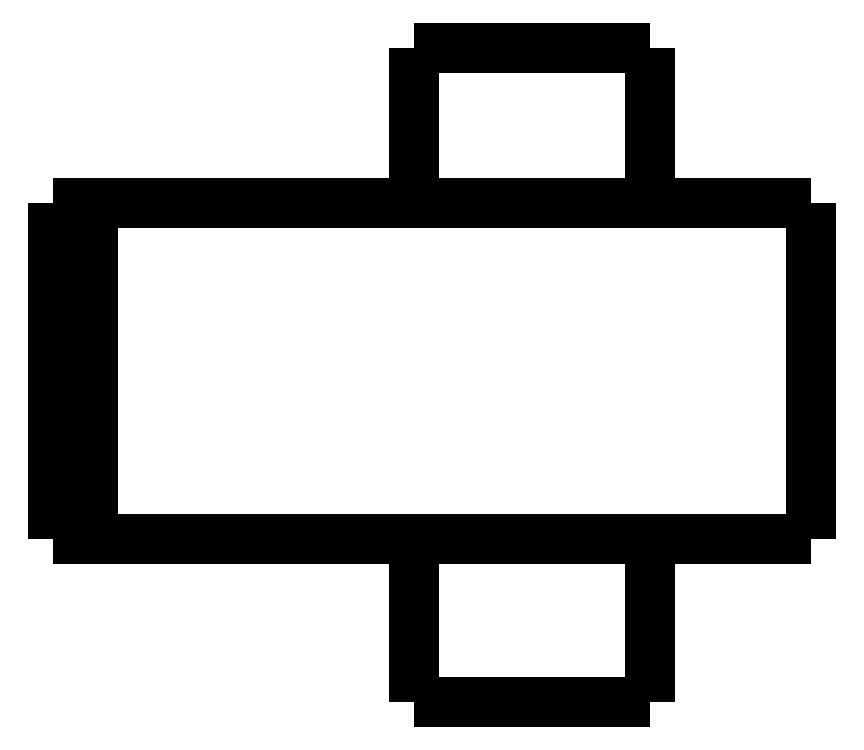
<metadata>
{"format":"dxf","ext":"dxf","renderer":"ezdxf+matplotlib","layout":"modelspace","background":"white","min_lineweight":24,"dpi":150}
</metadata>
<code>
0
SECTION
2
ENTITIES
0
LWPOLYLINE
8
0
90
51
70
0
10
0
20
12.5
10
0
20
12.33
10
0
20
12.16
10
0
20
12
10
0
20
11.83
10
0
20
11.66
10
0
20
11.49
10
0
20
11.32
10
0
20
11.16
10
0
20
10.99
10
0
20
10.82
10
0
20
10.65
10
0
20
10.48
10
0
20
10.32
10
0
20
10.15
10
0
20
9.98
10
0
20
9.812
10
0
20
9.644
10
0
20
9.476
10
0
20
9.308
10
0
20
9.14
10
0
20
8.972
10
0
20
8.804
10
0
20
8.636
10
0
20
8.468
10
0
20
8.3
10
0
20
8.132
10
0
20
7.964
10
0
20
7.796
10
0
20
7.628
10
0
20
7.46
10
0
20
7.292
10
0
20
7.124
10
0
20
6.956
10
0
20
6.788
10
0
20
6.62
10
0
20
6.452
10
0
20
6.284
10
0
20
6.116
10
0
20
5.948
10
0
20
5.78
10
0
20
5.612
10
0
20
5.444
10
0
20
5.276
10
0
20
5.108
10
0
20
4.94
10
0
20
4.772
10
0
20
4.604
10
0
20
4.436
10
0
20
4.268
10
0
20
4.1
0
LWPOLYLINE
8
0
90
51
70
0
10
-9.95
20
4.1
10
-9.95
20
4.018
10
-9.95
20
3.936
10
-9.95
20
3.854
10
-9.95
20
3.772
10
-9.95
20
3.69
10
-9.95
20
3.608
10
-9.95
20
3.526
10
-9.95
20
3.444
10
-9.95
20
3.362
10
-9.95
20
3.28
10
-9.95
20
3.198
10
-9.95
20
3.116
10
-9.95
20
3.034
10
-9.95
20
2.952
10
-9.95
20
2.87
10
-9.95
20
2.788
10
-9.95
20
2.706
10
-9.95
20
2.624
10
-9.95
20
2.542
10
-9.95
20
2.46
10
-9.95
20
2.378
10
-9.95
20
2.296
10
-9.95
20
2.214
10
-9.95
20
2.132
10
-9.95
20
2.05
10
-9.95
20
1.968
10
-9.95
20
1.886
10
-9.95
20
1.804
10
-9.95
20
1.722
10
-9.95
20
1.64
10
-9.95
20
1.558
10
-9.95
20
1.476
10
-9.95
20
1.394
10
-9.95
20
1.312
10
-9.95
20
1.23
10
-9.95
20
1.148
10
-9.95
20
1.066
10
-9.95
20
0.984
10
-9.95
20
0.902
10
-9.95
20
0.82
10
-9.95
20
0.738
10
-9.95
20
0.656
10
-9.95
20
0.574
10
-9.95
20
0.492
10
-9.95
20
0.41
10
-9.95
20
0.328
10
-9.95
20
0.246
10
-9.95
20
0.164
10
-9.95
20
0.082
10
-9.95
20
0
0
LWPOLYLINE
8
0
90
51
70
0
10
-4.05
20
4.1
10
-4.05
20
4.018
10
-4.05
20
3.936
10
-4.05
20
3.854
10
-4.05
20
3.772
10
-4.05
20
3.69
10
-4.05
20
3.608
10
-4.05
20
3.526
10
-4.05
20
3.444
10
-4.05
20
3.362
10
-4.05
20
3.28
10
-4.05
20
3.198
10
-4.05
20
3.116
10
-4.05
20
3.034
10
-4.05
20
2.952
10
-4.05
20
2.87
10
-4.05
20
2.788
10
-4.05
20
2.706
10
-4.05
20
2.624
10
-4.05
20
2.542
10
-4.05
20
2.46
10
-4.05
20
2.378
10
-4.05
20
2.296
10
-4.05
20
2.214
10
-4.05
20
2.132
10
-4.05
20
2.05
10
-4.05
20
1.968
10
-4.05
20
1.886
10
-4.05
20
1.804
10
-4.05
20
1.722
10
-4.05
20
1.64
10
-4.05
20
1.558
10
-4.05
20
1.476
10
-4.05
20
1.394
10
-4.05
20
1.312
10
-4.05
20
1.23
10
-4.05
20
1.148
10
-4.05
20
1.066
10
-4.05
20
0.984
10
-4.05
20
0.902
10
-4.05
20
0.82
10
-4.05
20
0.738
10
-4.05
20
0.656
10
-4.05
20
0.574
10
-4.05
20
0.492
10
-4.05
20
0.41
10
-4.05
20
0.328
10
-4.05
20
0.246
10
-4.05
20
0.164
10
-4.05
20
0.082
10
-4.05
20
0
0
LWPOLYLINE
8
0
90
51
70
0
10
-9.95
20
16.4
10
-9.95
20
16.32
10
-9.95
20
16.24
10
-9.95
20
16.17
10
-9.95
20
16.09
10
-9.95
20
16.01
10
-9.95
20
15.93
10
-9.95
20
15.85
10
-9.95
20
15.78
10
-9.95
20
15.7
10
-9.95
20
15.62
10
-9.95
20
15.54
10
-9.95
20
15.46
10
-9.95
20
15.39
10
-9.95
20
15.31
10
-9.95
20
15.23
10
-9.95
20
15.15
10
-9.95
20
15.07
10
-9.95
20
15
10
-9.95
20
14.92
10
-9.95
20
14.84
10
-9.95
20
14.76
10
-9.95
20
14.68
10
-9.95
20
14.61
10
-9.95
20
14.53
10
-9.95
20
14.45
10
-9.95
20
14.37
10
-9.95
20
14.29
10
-9.95
20
14.22
10
-9.95
20
14.14
10
-9.95
20
14.06
10
-9.95
20
13.98
10
-9.95
20
13.9
10
-9.95
20
13.83
10
-9.95
20
13.75
10
-9.95
20
13.67
10
-9.95
20
13.59
10
-9.95
20
13.51
10
-9.95
20
13.44
10
-9.95
20
13.36
10
-9.95
20
13.28
10
-9.95
20
13.2
10
-9.95
20
13.12
10
-9.95
20
13.05
10
-9.95
20
12.97
10
-9.95
20
12.89
10
-9.95
20
12.81
10
-9.95
20
12.73
10
-9.95
20
12.66
10
-9.95
20
12.58
10
-9.95
20
12.5
0
LWPOLYLINE
8
0
90
51
70
0
10
-4.05
20
16.4
10
-4.05
20
16.32
10
-4.05
20
16.24
10
-4.05
20
16.17
10
-4.05
20
16.09
10
-4.05
20
16.01
10
-4.05
20
15.93
10
-4.05
20
15.85
10
-4.05
20
15.78
10
-4.05
20
15.7
10
-4.05
20
15.62
10
-4.05
20
15.54
10
-4.05
20
15.46
10
-4.05
20
15.39
10
-4.05
20
15.31
10
-4.05
20
15.23
10
-4.05
20
15.15
10
-4.05
20
15.07
10
-4.05
20
15
10
-4.05
20
14.92
10
-4.05
20
14.84
10
-4.05
20
14.76
10
-4.05
20
14.68
10
-4.05
20
14.61
10
-4.05
20
14.53
10
-4.05
20
14.45
10
-4.05
20
14.37
10
-4.05
20
14.29
10
-4.05
20
14.22
10
-4.05
20
14.14
10
-4.05
20
14.06
10
-4.05
20
13.98
10
-4.05
20
13.9
10
-4.05
20
13.83
10
-4.05
20
13.75
10
-4.05
20
13.67
10
-4.05
20
13.59
10
-4.05
20
13.51
10
-4.05
20
13.44
10
-4.05
20
13.36
10
-4.05
20
13.28
10
-4.05
20
13.2
10
-4.05
20
13.12
10
-4.05
20
13.05
10
-4.05
20
12.97
10
-4.05
20
12.89
10
-4.05
20
12.81
10
-4.05
20
12.73
10
-4.05
20
12.66
10
-4.05
20
12.58
10
-4.05
20
12.5
0
LWPOLYLINE
8
0
90
51
70
0
10
-13.45
20
12.5
10
-13.27
20
12.5
10
-13.08
20
12.5
10
-12.9
20
12.5
10
-12.69
20
12.5
10
-12.45
20
12.5
10
-12.2
20
12.5
10
-11.96
20
12.5
10
-11.67
20
12.5
10
-11.37
20
12.5
10
-11.07
20
12.5
10
-10.76
20
12.5
10
-10.42
20
12.5
10
-10.08
20
12.5
10
-9.745
20
12.5
10
-9.385
20
12.5
10
-9.018
20
12.5
10
-8.651
20
12.5
10
-8.281
20
12.5
10
-7.9
20
12.5
10
-7.518
20
12.5
10
-7.137
20
12.5
10
-6.755
20
12.5
10
-6.374
20
12.5
10
-5.993
20
12.5
10
-5.611
20
12.5
10
-5.245
20
12.5
10
-4.878
20
12.5
10
-4.512
20
12.5
10
-4.158
20
12.5
10
-3.82
20
12.5
10
-3.483
20
12.5
10
-3.145
20
12.5
10
-2.844
20
12.5
10
-2.548
20
12.5
10
-2.252
20
12.5
10
-1.971
20
12.5
10
-1.729
20
12.5
10
-1.486
20
12.5
10
-1.243
20
12.5
10
-1.045
20
12.5
10
-0.8651
20
12.5
10
-0.6848
20
12.5
10
-0.5144
20
12.5
10
-0.4034
20
12.5
10
-0.2924
20
12.5
10
-0.1814
20
12.5
10
-0.1124
20
12.5
10
-0.07495
20
12.5
10
-0.03748
20
12.5
10
0
20
12.5
0
LWPOLYLINE
8
0
90
51
70
0
10
-13.45
20
4.1
10
-13.27
20
4.1
10
-13.08
20
4.1
10
-12.9
20
4.1
10
-12.69
20
4.1
10
-12.45
20
4.1
10
-12.2
20
4.1
10
-11.96
20
4.1
10
-11.67
20
4.1
10
-11.37
20
4.1
10
-11.07
20
4.1
10
-10.76
20
4.1
10
-10.42
20
4.1
10
-10.08
20
4.1
10
-9.745
20
4.1
10
-9.385
20
4.1
10
-9.018
20
4.1
10
-8.651
20
4.1
10
-8.281
20
4.1
10
-7.9
20
4.1
10
-7.518
20
4.1
10
-7.137
20
4.1
10
-6.755
20
4.1
10
-6.374
20
4.1
10
-5.993
20
4.1
10
-5.611
20
4.1
10
-5.245
20
4.1
10
-4.878
20
4.1
10
-4.512
20
4.1
10
-4.158
20
4.1
10
-3.82
20
4.1
10
-3.483
20
4.1
10
-3.145
20
4.1
10
-2.844
20
4.1
10
-2.548
20
4.1
10
-2.252
20
4.1
10
-1.971
20
4.1
10
-1.729
20
4.1
10
-1.486
20
4.1
10
-1.243
20
4.1
10
-1.045
20
4.1
10
-0.8651
20
4.1
10
-0.6848
20
4.1
10
-0.5144
20
4.1
10
-0.4034
20
4.1
10
-0.2924
20
4.1
10
-0.1814
20
4.1
10
-0.1124
20
4.1
10
-0.07495
20
4.1
10
-0.03748
20
4.1
10
0
20
4.1
0
LWPOLYLINE
8
0
90
51
70
0
10
-18
20
12.5
10
-17.95
20
12.5
10
-17.89
20
12.5
10
-17.84
20
12.5
10
-17.78
20
12.5
10
-17.73
20
12.5
10
-17.67
20
12.5
10
-17.62
20
12.5
10
-17.57
20
12.5
10
-17.51
20
12.5
10
-17.46
20
12.5
10
-17.4
20
12.5
10
-17.35
20
12.5
10
-17.3
20
12.5
10
-17.24
20
12.5
10
-17.19
20
12.5
10
-17.13
20
12.5
10
-17.08
20
12.5
10
-17.02
20
12.5
10
-16.97
20
12.5
10
-16.92
20
12.5
10
-16.86
20
12.5
10
-16.81
20
12.5
10
-16.75
20
12.5
10
-16.7
20
12.5
10
-16.65
20
12.5
10
-16.59
20
12.5
10
-16.54
20
12.5
10
-16.48
20
12.5
10
-16.43
20
12.5
10
-16.37
20
12.5
10
-16.32
20
12.5
10
-16.27
20
12.5
10
-16.21
20
12.5
10
-16.16
20
12.5
10
-16.1
20
12.5
10
-16.05
20
12.5
10
-16
20
12.5
10
-15.94
20
12.5
10
-15.89
20
12.5
10
-15.83
20
12.5
10
-15.78
20
12.5
10
-15.72
20
12.5
10
-15.67
20
12.5
10
-15.62
20
12.5
10
-15.56
20
12.5
10
-15.51
20
12.5
10
-15.45
20
12.5
10
-15.4
20
12.5
10
-15.35
20
12.5
10
-15.29
20
12.5
0
LWPOLYLINE
8
0
90
51
70
0
10
-18
20
12.5
10
-18
20
12.33
10
-18
20
12.16
10
-18
20
12
10
-18
20
11.83
10
-18
20
11.66
10
-18
20
11.49
10
-18
20
11.32
10
-18
20
11.16
10
-18
20
10.99
10
-18
20
10.82
10
-18
20
10.65
10
-18
20
10.48
10
-18
20
10.32
10
-18
20
10.15
10
-18
20
9.98
10
-18
20
9.812
10
-18
20
9.644
10
-18
20
9.476
10
-18
20
9.308
10
-18
20
9.14
10
-18
20
8.972
10
-18
20
8.804
10
-18
20
8.636
10
-18
20
8.468
10
-18
20
8.3
10
-18
20
8.132
10
-18
20
7.964
10
-18
20
7.796
10
-18
20
7.628
10
-18
20
7.46
10
-18
20
7.292
10
-18
20
7.124
10
-18
20
6.956
10
-18
20
6.788
10
-18
20
6.62
10
-18
20
6.452
10
-18
20
6.284
10
-18
20
6.116
10
-18
20
5.948
10
-18
20
5.78
10
-18
20
5.612
10
-18
20
5.444
10
-18
20
5.276
10
-18
20
5.108
10
-18
20
4.94
10
-18
20
4.772
10
-18
20
4.604
10
-18
20
4.436
10
-18
20
4.268
10
-18
20
4.1
0
LWPOLYLINE
8
0
90
51
70
0
10
-18
20
4.1
10
-17.95
20
4.1
10
-17.89
20
4.1
10
-17.84
20
4.1
10
-17.78
20
4.1
10
-17.73
20
4.1
10
-17.67
20
4.1
10
-17.62
20
4.1
10
-17.57
20
4.1
10
-17.51
20
4.1
10
-17.46
20
4.1
10
-17.4
20
4.1
10
-17.35
20
4.1
10
-17.3
20
4.1
10
-17.24
20
4.1
10
-17.19
20
4.1
10
-17.13
20
4.1
10
-17.08
20
4.1
10
-17.02
20
4.1
10
-16.97
20
4.1
10
-16.92
20
4.1
10
-16.86
20
4.1
10
-16.81
20
4.1
10
-16.75
20
4.1
10
-16.7
20
4.1
10
-16.65
20
4.1
10
-16.59
20
4.1
10
-16.54
20
4.1
10
-16.48
20
4.1
10
-16.43
20
4.1
10
-16.37
20
4.1
10
-16.32
20
4.1
10
-16.27
20
4.1
10
-16.21
20
4.1
10
-16.16
20
4.1
10
-16.1
20
4.1
10
-16.05
20
4.1
10
-16
20
4.1
10
-15.94
20
4.1
10
-15.89
20
4.1
10
-15.83
20
4.1
10
-15.78
20
4.1
10
-15.72
20
4.1
10
-15.67
20
4.1
10
-15.62
20
4.1
10
-15.56
20
4.1
10
-15.51
20
4.1
10
-15.45
20
4.1
10
-15.4
20
4.1
10
-15.35
20
4.1
10
-15.29
20
4.1
0
LWPOLYLINE
8
0
90
51
70
0
10
-19
20
4.1
10
-19
20
4.268
10
-19
20
4.436
10
-19
20
4.604
10
-19
20
4.772
10
-19
20
4.94
10
-19
20
5.108
10
-19
20
5.276
10
-19
20
5.444
10
-19
20
5.612
10
-19
20
5.78
10
-19
20
5.948
10
-19
20
6.116
10
-19
20
6.284
10
-19
20
6.452
10
-19
20
6.62
10
-19
20
6.788
10
-19
20
6.956
10
-19
20
7.124
10
-19
20
7.292
10
-19
20
7.46
10
-19
20
7.628
10
-19
20
7.796
10
-19
20
7.964
10
-19
20
8.132
10
-19
20
8.3
10
-19
20
8.468
10
-19
20
8.636
10
-19
20
8.804
10
-19
20
8.972
10
-19
20
9.14
10
-19
20
9.308
10
-19
20
9.476
10
-19
20
9.644
10
-19
20
9.812
10
-19
20
9.98
10
-19
20
10.15
10
-19
20
10.32
10
-19
20
10.48
10
-19
20
10.65
10
-19
20
10.82
10
-19
20
10.99
10
-19
20
11.16
10
-19
20
11.32
10
-19
20
11.49
10
-19
20
11.66
10
-19
20
11.83
10
-19
20
12
10
-19
20
12.16
10
-19
20
12.33
10
-19
20
12.5
0
LWPOLYLINE
8
0
90
51
70
0
10
-19
20
12.5
10
-18.98
20
12.5
10
-18.96
20
12.5
10
-18.94
20
12.5
10
-18.92
20
12.5
10
-18.9
20
12.5
10
-18.88
20
12.5
10
-18.86
20
12.5
10
-18.84
20
12.5
10
-18.82
20
12.5
10
-18.8
20
12.5
10
-18.78
20
12.5
10
-18.76
20
12.5
10
-18.74
20
12.5
10
-18.72
20
12.5
10
-18.7
20
12.5
10
-18.68
20
12.5
10
-18.66
20
12.5
10
-18.64
20
12.5
10
-18.62
20
12.5
10
-18.6
20
12.5
10
-18.58
20
12.5
10
-18.56
20
12.5
10
-18.54
20
12.5
10
-18.52
20
12.5
10
-18.5
20
12.5
10
-18.48
20
12.5
10
-18.46
20
12.5
10
-18.44
20
12.5
10
-18.42
20
12.5
10
-18.4
20
12.5
10
-18.38
20
12.5
10
-18.36
20
12.5
10
-18.34
20
12.5
10
-18.32
20
12.5
10
-18.3
20
12.5
10
-18.28
20
12.5
10
-18.26
20
12.5
10
-18.24
20
12.5
10
-18.22
20
12.5
10
-18.2
20
12.5
10
-18.18
20
12.5
10
-18.16
20
12.5
10
-18.14
20
12.5
10
-18.12
20
12.5
10
-18.1
20
12.5
10
-18.08
20
12.5
10
-18.06
20
12.5
10
-18.04
20
12.5
10
-18.02
20
12.5
10
-18
20
12.5
0
LWPOLYLINE
8
0
90
51
70
0
10
-15.29
20
12.5
10
-15.24
20
12.5
10
-15.2
20
12.5
10
-15.15
20
12.5
10
-15.1
20
12.5
10
-15.06
20
12.5
10
-15.01
20
12.5
10
-14.97
20
12.5
10
-14.92
20
12.5
10
-14.87
20
12.5
10
-14.83
20
12.5
10
-14.78
20
12.5
10
-14.74
20
12.5
10
-14.69
20
12.5
10
-14.65
20
12.5
10
-14.6
20
12.5
10
-14.56
20
12.5
10
-14.52
20
12.5
10
-14.47
20
12.5
10
-14.43
20
12.5
10
-14.39
20
12.5
10
-14.35
20
12.5
10
-14.31
20
12.5
10
-14.27
20
12.5
10
-14.23
20
12.5
10
-14.19
20
12.5
10
-14.15
20
12.5
10
-14.11
20
12.5
10
-14.07
20
12.5
10
-14.04
20
12.5
10
-14
20
12.5
10
-13.96
20
12.5
10
-13.93
20
12.5
10
-13.9
20
12.5
10
-13.86
20
12.5
10
-13.83
20
12.5
10
-13.8
20
12.5
10
-13.77
20
12.5
10
-13.74
20
12.5
10
-13.71
20
12.5
10
-13.68
20
12.5
10
-13.65
20
12.5
10
-13.63
20
12.5
10
-13.6
20
12.5
10
-13.58
20
12.5
10
-13.55
20
12.5
10
-13.53
20
12.5
10
-13.51
20
12.5
10
-13.49
20
12.5
10
-13.47
20
12.5
10
-13.45
20
12.5
0
LWPOLYLINE
8
0
90
51
70
0
10
-18
20
4.1
10
-18.02
20
4.1
10
-18.04
20
4.1
10
-18.06
20
4.1
10
-18.08
20
4.1
10
-18.1
20
4.1
10
-18.12
20
4.1
10
-18.14
20
4.1
10
-18.16
20
4.1
10
-18.18
20
4.1
10
-18.2
20
4.1
10
-18.22
20
4.1
10
-18.24
20
4.1
10
-18.26
20
4.1
10
-18.28
20
4.1
10
-18.3
20
4.1
10
-18.32
20
4.1
10
-18.34
20
4.1
10
-18.36
20
4.1
10
-18.38
20
4.1
10
-18.4
20
4.1
10
-18.42
20
4.1
10
-18.44
20
4.1
10
-18.46
20
4.1
10
-18.48
20
4.1
10
-18.5
20
4.1
10
-18.52
20
4.1
10
-18.54
20
4.1
10
-18.56
20
4.1
10
-18.58
20
4.1
10
-18.6
20
4.1
10
-18.62
20
4.1
10
-18.64
20
4.1
10
-18.66
20
4.1
10
-18.68
20
4.1
10
-18.7
20
4.1
10
-18.72
20
4.1
10
-18.74
20
4.1
10
-18.76
20
4.1
10
-18.78
20
4.1
10
-18.8
20
4.1
10
-18.82
20
4.1
10
-18.84
20
4.1
10
-18.86
20
4.1
10
-18.88
20
4.1
10
-18.9
20
4.1
10
-18.92
20
4.1
10
-18.94
20
4.1
10
-18.96
20
4.1
10
-18.98
20
4.1
10
-19
20
4.1
0
LWPOLYLINE
8
0
90
51
70
0
10
-13.45
20
4.1
10
-13.47
20
4.1
10
-13.49
20
4.1
10
-13.51
20
4.1
10
-13.53
20
4.1
10
-13.55
20
4.1
10
-13.58
20
4.1
10
-13.6
20
4.1
10
-13.63
20
4.1
10
-13.65
20
4.1
10
-13.68
20
4.1
10
-13.71
20
4.1
10
-13.74
20
4.1
10
-13.77
20
4.1
10
-13.8
20
4.1
10
-13.83
20
4.1
10
-13.86
20
4.1
10
-13.9
20
4.1
10
-13.93
20
4.1
10
-13.96
20
4.1
10
-14
20
4.1
10
-14.04
20
4.1
10
-14.07
20
4.1
10
-14.11
20
4.1
10
-14.15
20
4.1
10
-14.19
20
4.1
10
-14.23
20
4.1
10
-14.27
20
4.1
10
-14.31
20
4.1
10
-14.35
20
4.1
10
-14.39
20
4.1
10
-14.43
20
4.1
10
-14.47
20
4.1
10
-14.52
20
4.1
10
-14.56
20
4.1
10
-14.6
20
4.1
10
-14.65
20
4.1
10
-14.69
20
4.1
10
-14.74
20
4.1
10
-14.78
20
4.1
10
-14.83
20
4.1
10
-14.87
20
4.1
10
-14.92
20
4.1
10
-14.97
20
4.1
10
-15.01
20
4.1
10
-15.06
20
4.1
10
-15.1
20
4.1
10
-15.15
20
4.1
10
-15.2
20
4.1
10
-15.24
20
4.1
10
-15.29
20
4.1
0
LWPOLYLINE
8
0
90
51
70
0
10
-4.05
20
0
10
-4.055
20
0
10
-4.06
20
0
10
-4.066
20
0
10
-4.075
20
0
10
-4.091
20
0
10
-4.106
20
0
10
-4.122
20
0
10
-4.146
20
0
10
-4.172
20
0
10
-4.197
20
0
10
-4.226
20
0
10
-4.261
20
0
10
-4.297
20
0
10
-4.332
20
0
10
-4.374
20
0
10
-4.419
20
0
10
-4.464
20
0
10
-4.51
20
0
10
-4.563
20
0
10
-4.617
20
0
10
-4.671
20
0
10
-4.729
20
0
10
-4.791
20
0
10
-4.852
20
0
10
-4.914
20
0
10
-4.983
20
0
10
-5.052
20
0
10
-5.121
20
0
10
-5.193
20
0
10
-5.269
20
0
10
-5.344
20
0
10
-5.42
20
0
10
-5.5
20
0
10
-5.581
20
0
10
-5.662
20
0
10
-5.744
20
0
10
-5.83
20
0
10
-5.916
20
0
10
-6.001
20
0
10
-6.089
20
0
10
-6.178
20
0
10
-6.267
20
0
10
-6.357
20
0
10
-6.448
20
0
10
-6.539
20
0
10
-6.631
20
0
10
-6.723
20
0
10
-6.815
20
0
10
-6.908
20
0
10
-7
20
0
0
LWPOLYLINE
8
0
90
51
70
0
10
-7
20
0
10
-7.092
20
0
10
-7.185
20
0
10
-7.277
20
0
10
-7.369
20
0
10
-7.461
20
0
10
-7.552
20
0
10
-7.643
20
0
10
-7.733
20
0
10
-7.822
20
0
10
-7.911
20
0
10
-7.999
20
0
10
-8.084
20
0
10
-8.17
20
0
10
-8.256
20
0
10
-8.338
20
0
10
-8.419
20
0
10
-8.5
20
0
10
-8.58
20
0
10
-8.656
20
0
10
-8.731
20
0
10
-8.807
20
0
10
-8.879
20
0
10
-8.948
20
0
10
-9.017
20
0
10
-9.086
20
0
10
-9.148
20
0
10
-9.209
20
0
10
-9.271
20
0
10
-9.329
20
0
10
-9.383
20
0
10
-9.437
20
0
10
-9.49
20
0
10
-9.536
20
0
10
-9.581
20
0
10
-9.626
20
0
10
-9.668
20
0
10
-9.703
20
0
10
-9.739
20
0
10
-9.774
20
0
10
-9.803
20
0
10
-9.828
20
0
10
-9.854
20
0
10
-9.878
20
0
10
-9.894
20
0
10
-9.909
20
0
10
-9.925
20
0
10
-9.934
20
0
10
-9.94
20
0
10
-9.945
20
0
10
-9.95
20
0
0
LWPOLYLINE
8
0
90
51
70
0
10
-4.05
20
16.4
10
-4.055
20
16.4
10
-4.06
20
16.4
10
-4.066
20
16.4
10
-4.075
20
16.4
10
-4.091
20
16.4
10
-4.106
20
16.4
10
-4.122
20
16.4
10
-4.146
20
16.4
10
-4.172
20
16.4
10
-4.197
20
16.4
10
-4.226
20
16.4
10
-4.261
20
16.4
10
-4.297
20
16.4
10
-4.332
20
16.4
10
-4.374
20
16.4
10
-4.419
20
16.4
10
-4.464
20
16.4
10
-4.51
20
16.4
10
-4.563
20
16.4
10
-4.617
20
16.4
10
-4.671
20
16.4
10
-4.729
20
16.4
10
-4.791
20
16.4
10
-4.852
20
16.4
10
-4.914
20
16.4
10
-4.983
20
16.4
10
-5.052
20
16.4
10
-5.121
20
16.4
10
-5.193
20
16.4
10
-5.269
20
16.4
10
-5.344
20
16.4
10
-5.42
20
16.4
10
-5.5
20
16.4
10
-5.581
20
16.4
10
-5.662
20
16.4
10
-5.744
20
16.4
10
-5.83
20
16.4
10
-5.916
20
16.4
10
-6.001
20
16.4
10
-6.089
20
16.4
10
-6.178
20
16.4
10
-6.267
20
16.4
10
-6.357
20
16.4
10
-6.448
20
16.4
10
-6.539
20
16.4
10
-6.631
20
16.4
10
-6.723
20
16.4
10
-6.815
20
16.4
10
-6.908
20
16.4
10
-7
20
16.4
0
LWPOLYLINE
8
0
90
51
70
0
10
-7
20
16.4
10
-7.092
20
16.4
10
-7.185
20
16.4
10
-7.277
20
16.4
10
-7.369
20
16.4
10
-7.461
20
16.4
10
-7.552
20
16.4
10
-7.643
20
16.4
10
-7.733
20
16.4
10
-7.822
20
16.4
10
-7.911
20
16.4
10
-7.999
20
16.4
10
-8.084
20
16.4
10
-8.17
20
16.4
10
-8.256
20
16.4
10
-8.338
20
16.4
10
-8.419
20
16.4
10
-8.5
20
16.4
10
-8.58
20
16.4
10
-8.656
20
16.4
10
-8.731
20
16.4
10
-8.807
20
16.4
10
-8.879
20
16.4
10
-8.948
20
16.4
10
-9.017
20
16.4
10
-9.086
20
16.4
10
-9.148
20
16.4
10
-9.209
20
16.4
10
-9.271
20
16.4
10
-9.329
20
16.4
10
-9.383
20
16.4
10
-9.437
20
16.4
10
-9.49
20
16.4
10
-9.536
20
16.4
10
-9.581
20
16.4
10
-9.626
20
16.4
10
-9.668
20
16.4
10
-9.703
20
16.4
10
-9.739
20
16.4
10
-9.774
20
16.4
10
-9.803
20
16.4
10
-9.828
20
16.4
10
-9.854
20
16.4
10
-9.878
20
16.4
10
-9.894
20
16.4
10
-9.909
20
16.4
10
-9.925
20
16.4
10
-9.934
20
16.4
10
-9.94
20
16.4
10
-9.945
20
16.4
10
-9.95
20
16.4
0
ENDSEC
0
EOF

</code>
